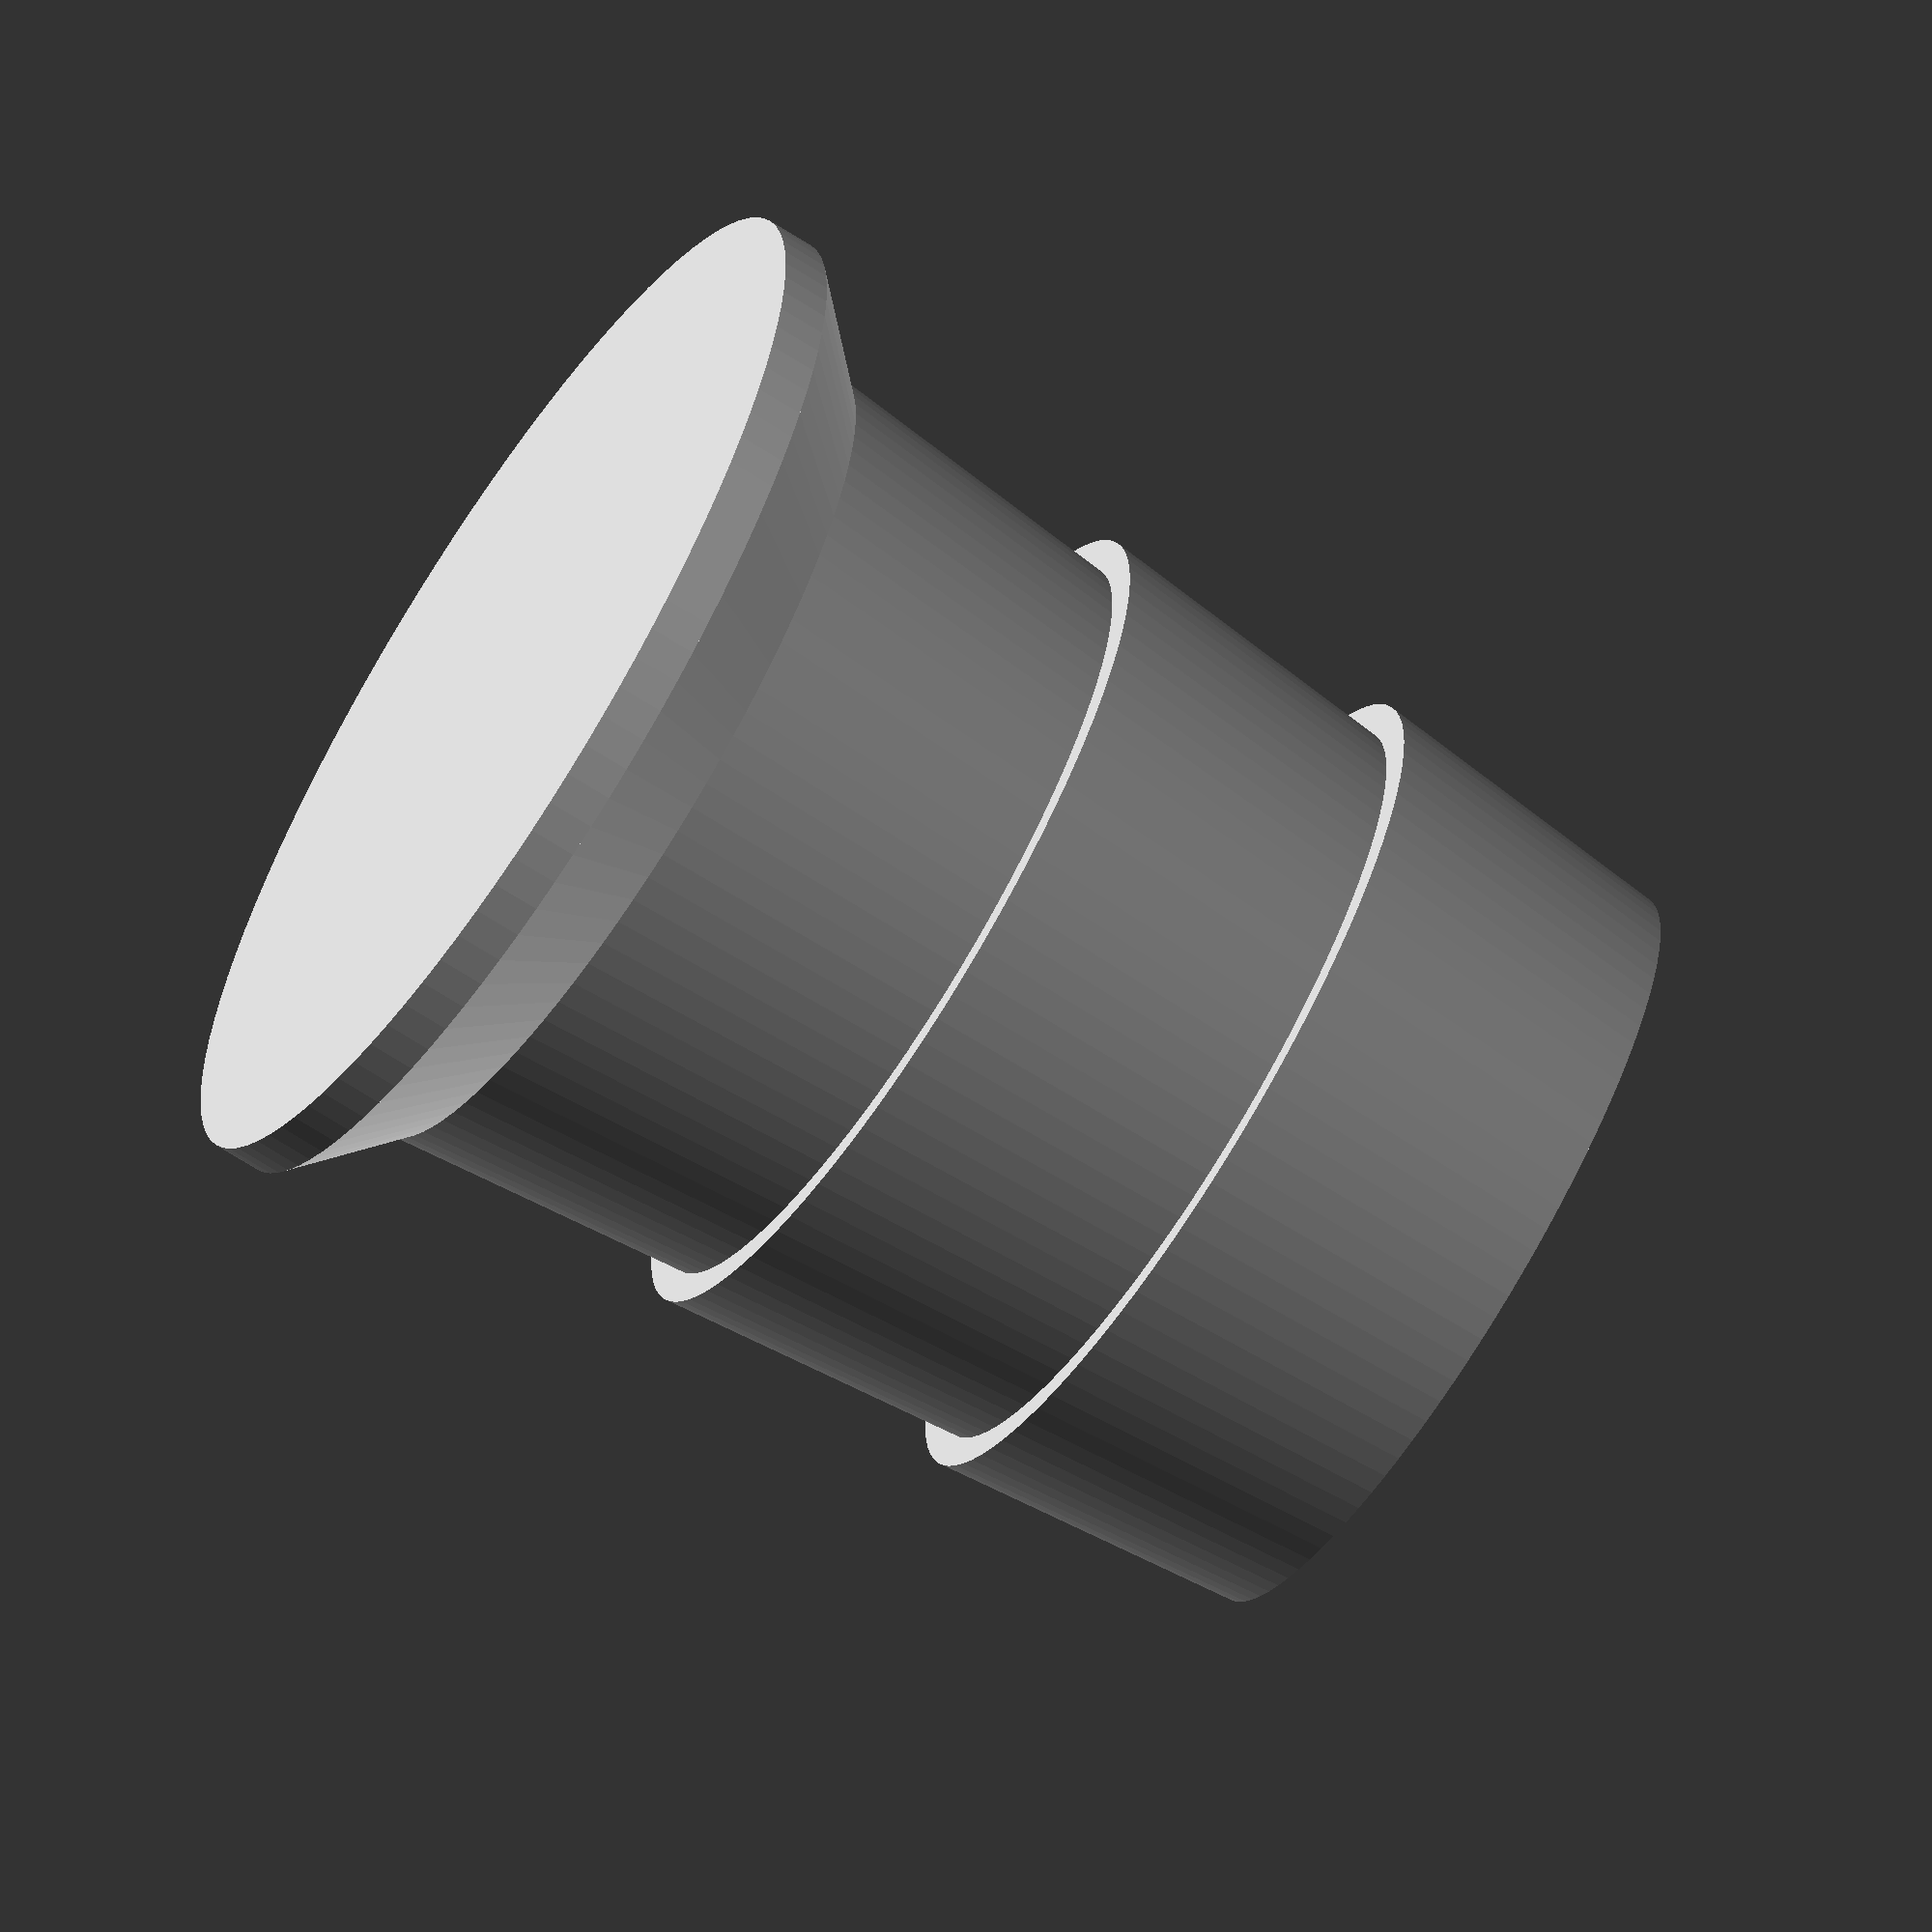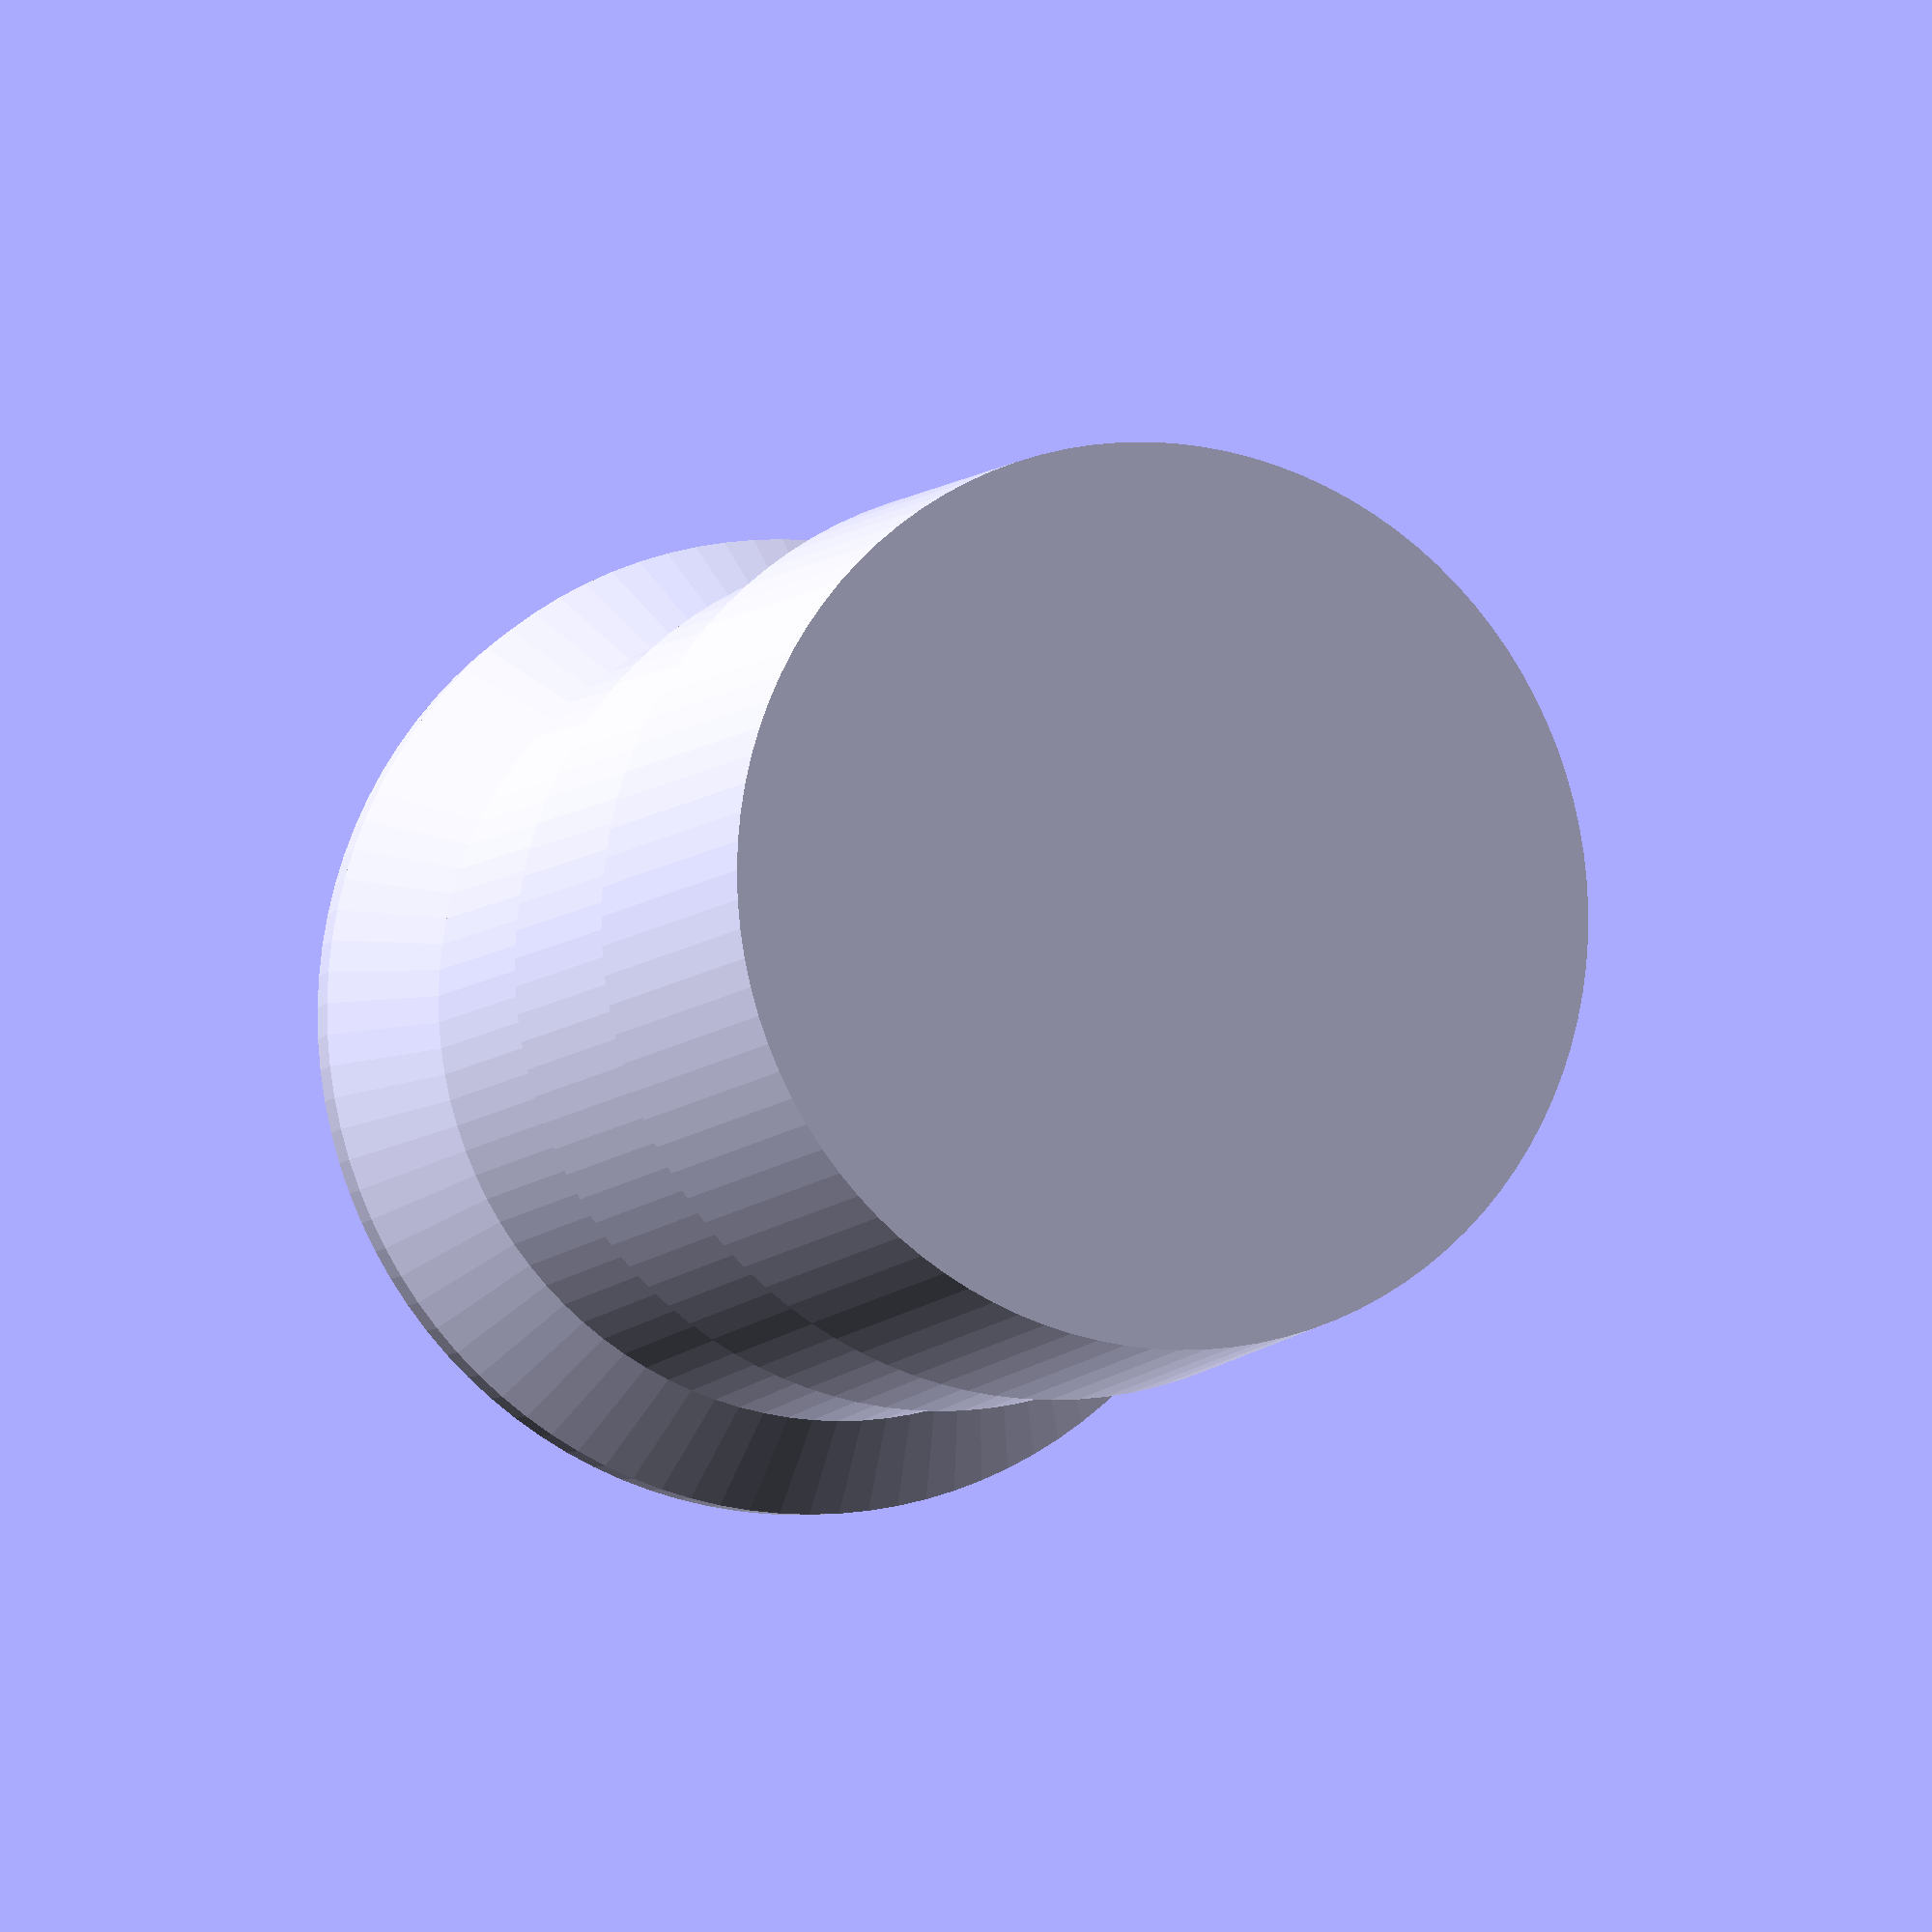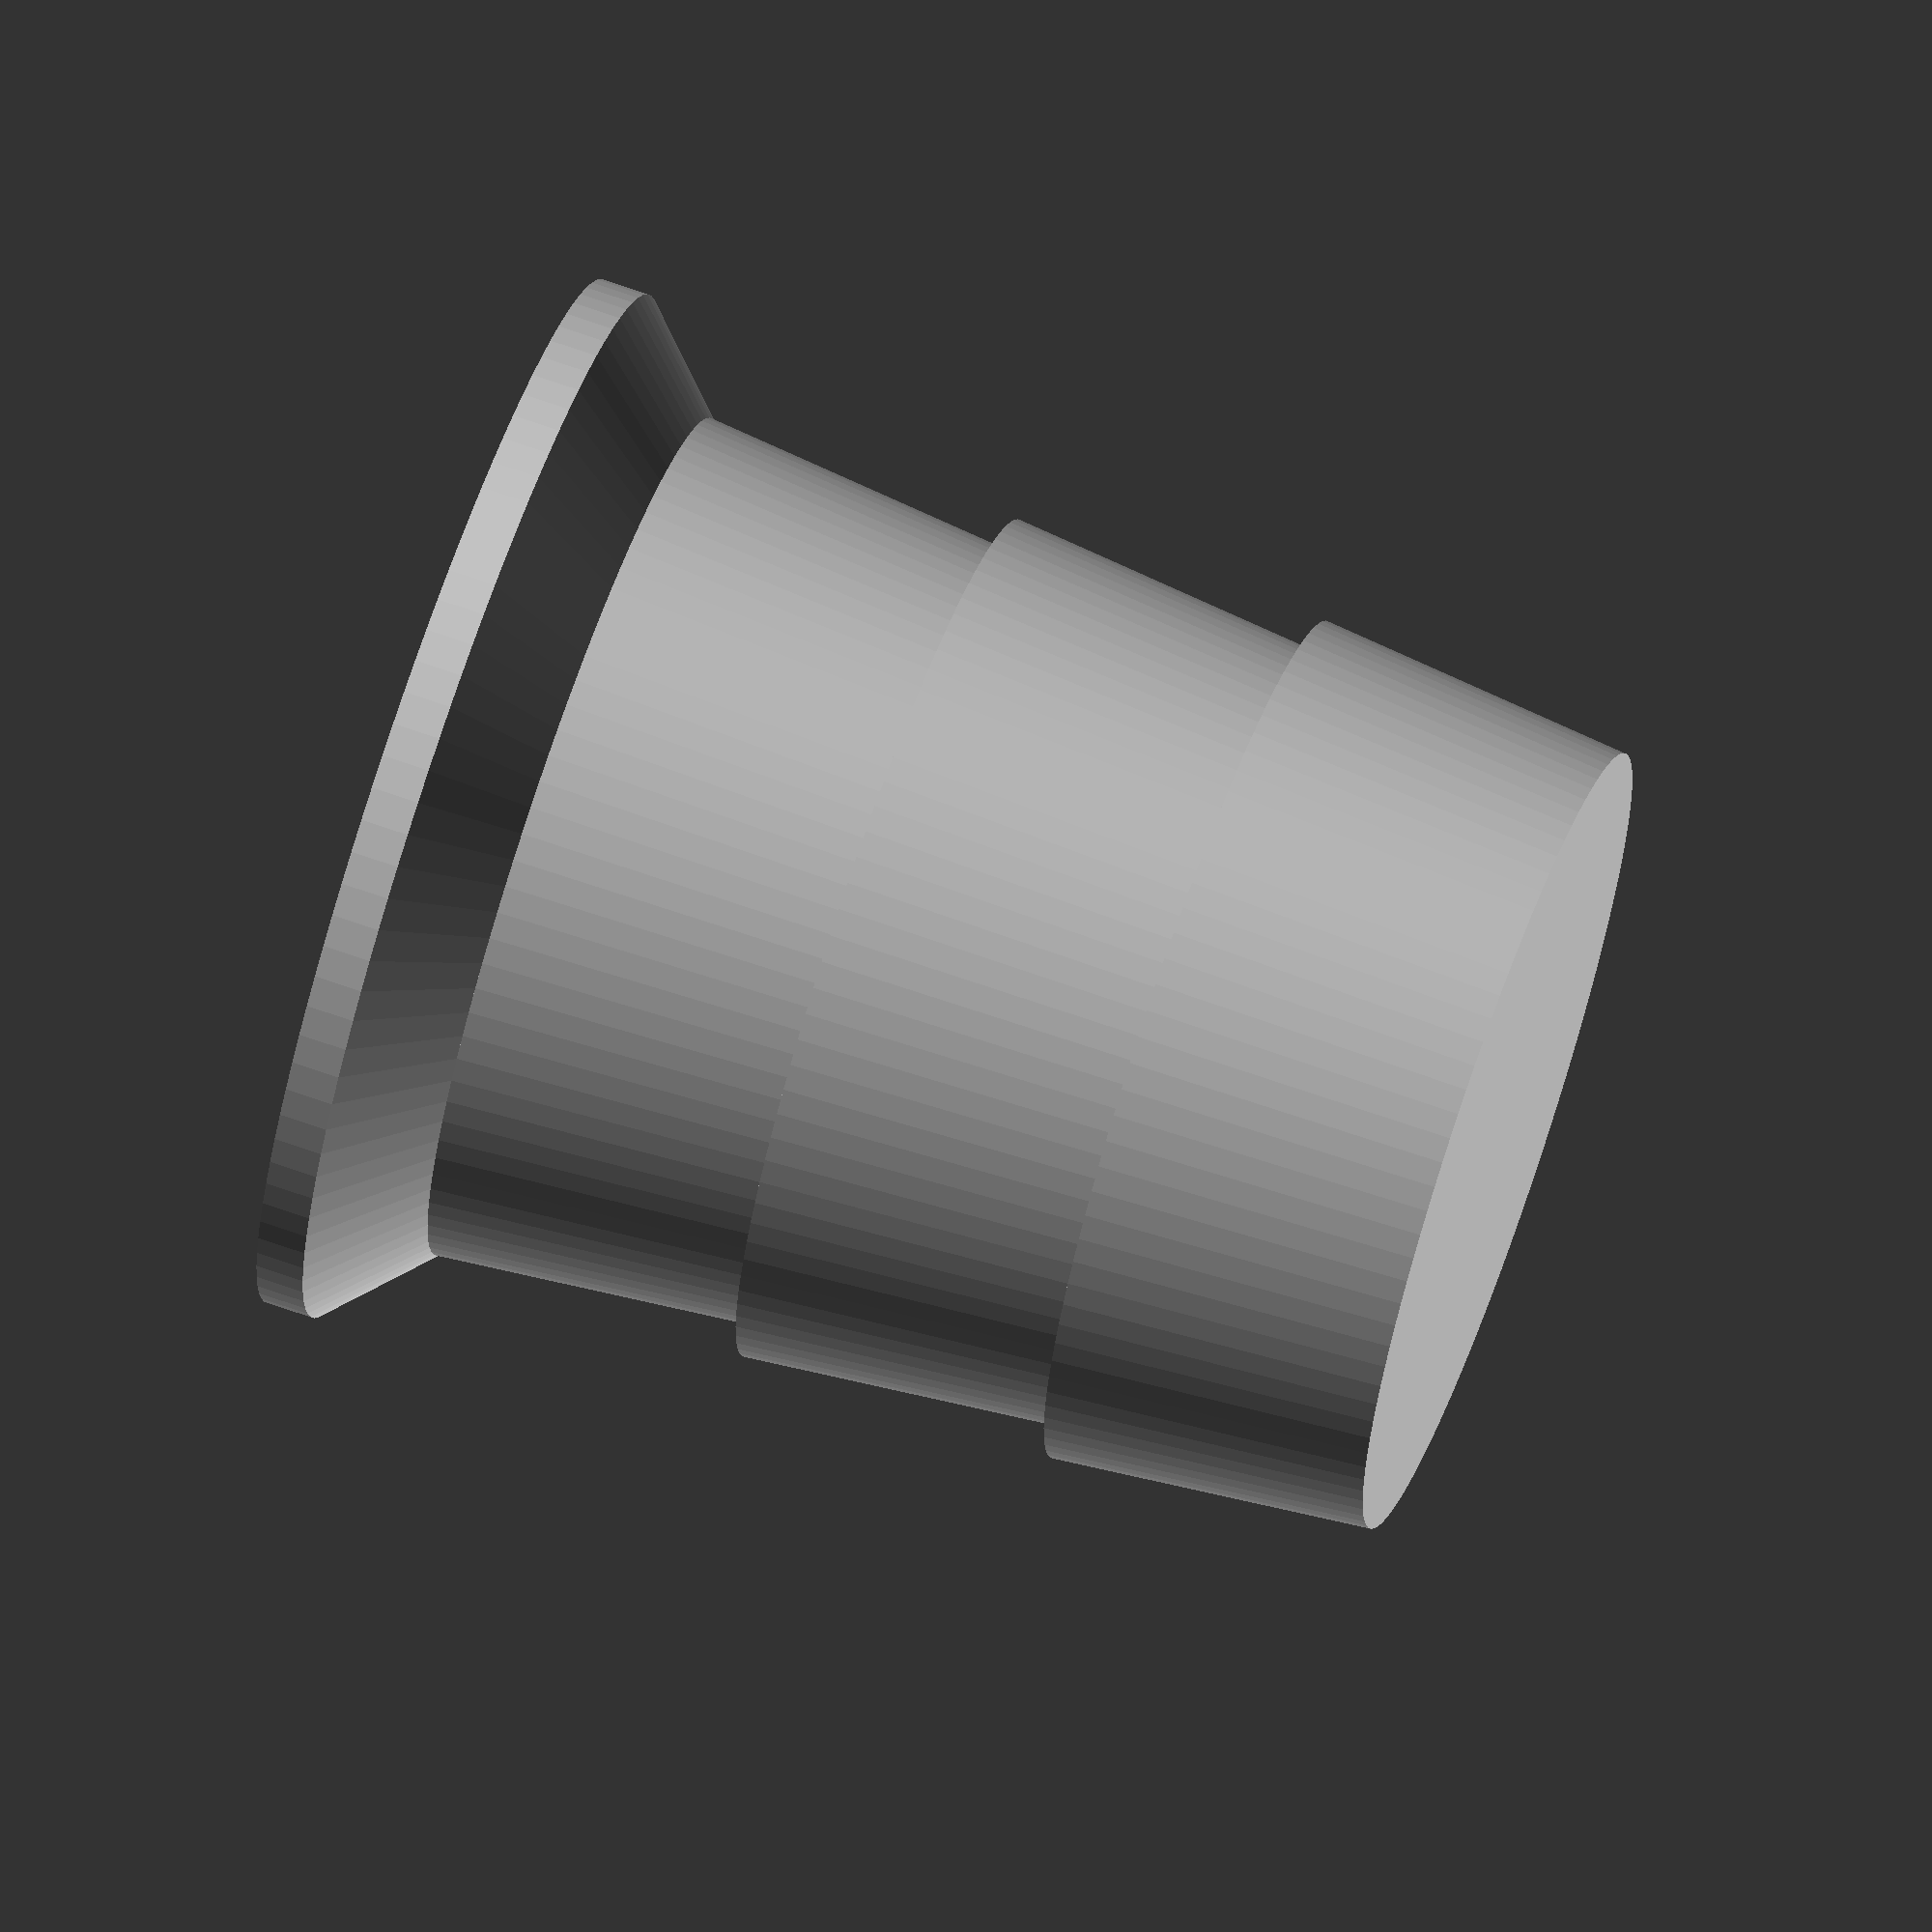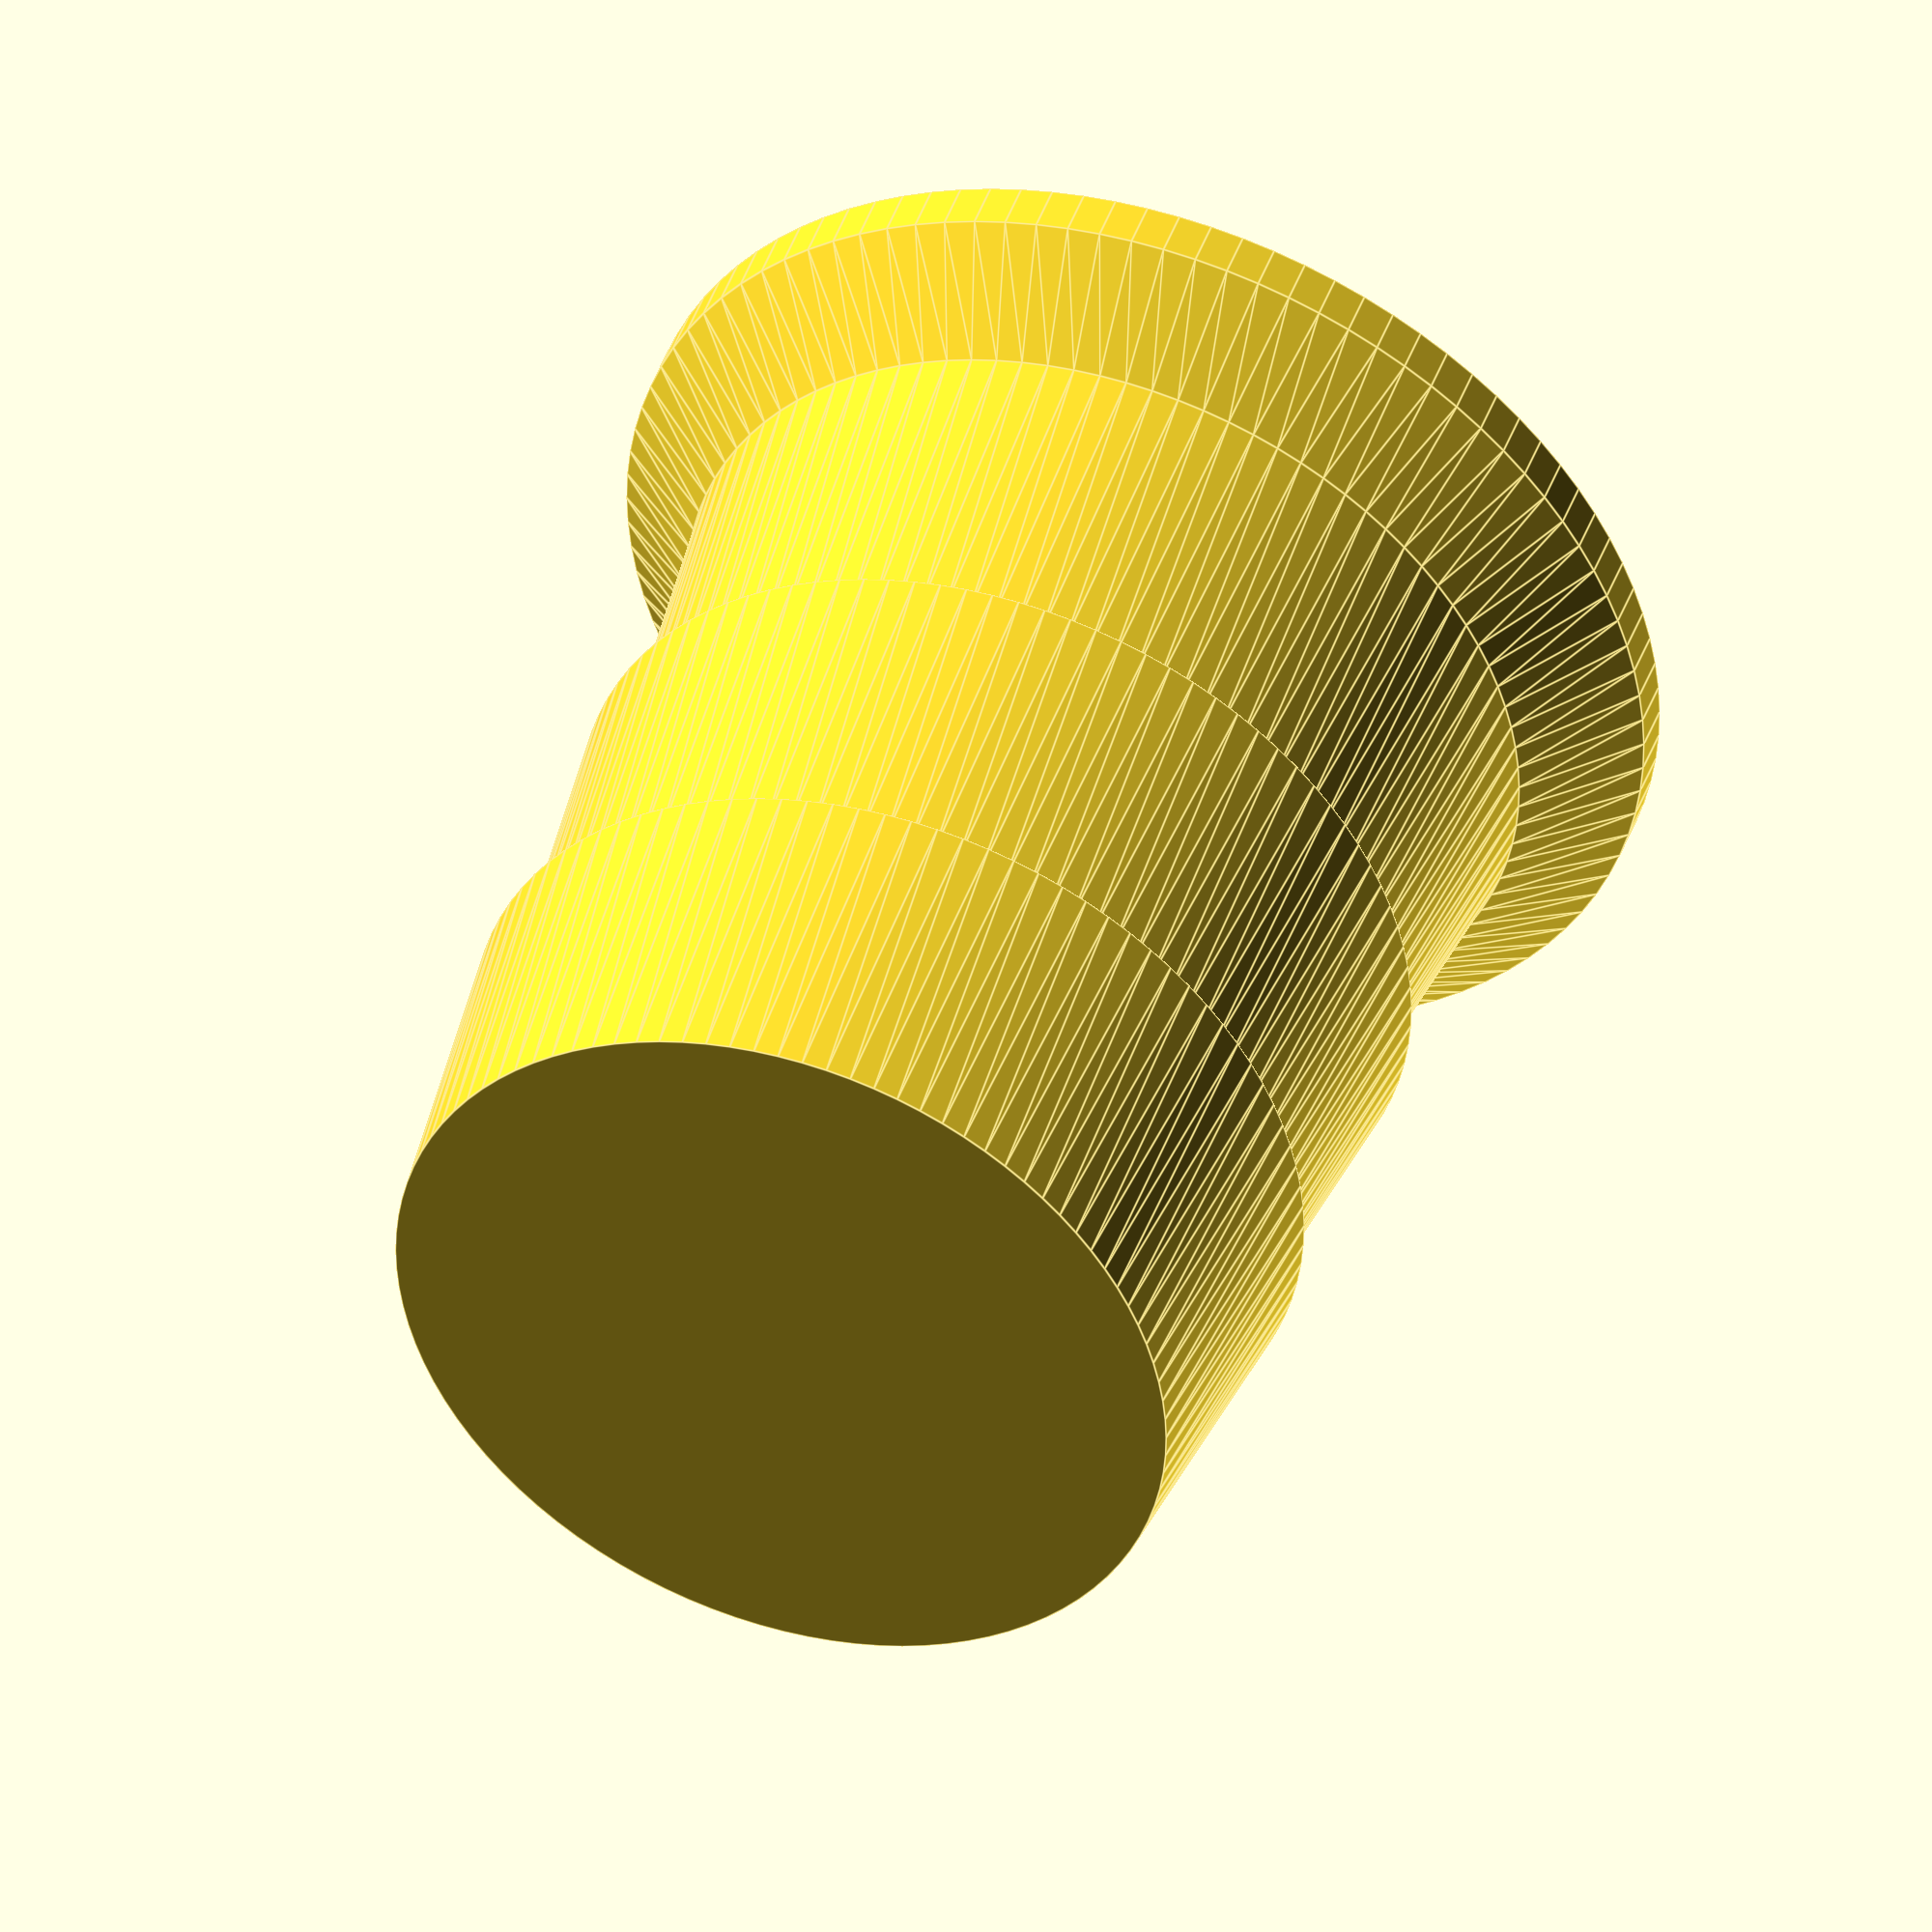
<openscad>

$fn=100;

dOuterSmall=12.5;
dOuterBig=13.5;

dInnerSmall=9.5;
dInnerBig=10.5;

dDepth=3;
dHeight=10;


//tFitting_10_2x13();
terminator_13();


module tFitting_10_2x13() {
	translate([0, 0, dOuterSmall]) _all();
}

module terminator_13() {
	terminator(dHeight, dOuterSmall, dOuterBig);
}




module terminator(height, small, big) {
	cylinder(h=height, r1=small, r2=big);
	translate([0, 0, height]) cylinder(h=height, r1=small, r2=big);
	translate([0, 0, 2*height]) cylinder(h=height, r1=small, r2=big);
	translate([0, 0, 3*height]) cylinder(h=3, r1=big, r2=big+3);
	translate([0, 0, 3*height+3]) cylinder(h=1.5, r=big+3);
}


module _all() {
	difference() {
		_connections();
		translate([-100, -100, -200-dOuterSmall]) cube(200);
		_star();
		translate([-100, -100, dOuterBig]) cube(200);
	}
}

module _star() {
	union() {
		hull() {
			translate([0, 0, 0]) sphere(r=dOuterSmall-dDepth);
			translate([-5*dHeight, 0, dInnerSmall-dOuterSmall]) sphere(r=dInnerSmall-dDepth);
		}
		rotate(a=[0, 90, 135+180]) cylinder(r=dOuterSmall-dDepth, h=100);
		rotate(a=[0, 90, 225+180]) cylinder(r=dOuterSmall-dDepth, h=100);
	}
}

module _connections() {
	union() {
		scale([1.4, 1, 1]) sphere(r=20);
		translate([-5*dHeight, 0, dInnerSmall-dOuterSmall]) _fitting(dHeight, dInnerSmall, dInnerBig);
		rotate(a=[0, 0, 135]) translate([-5*dHeight, 0, 0]) _fitting(dHeight, dOuterSmall, dOuterBig);
		rotate(a=[0, 0, 225]) translate([-5*dHeight, 0, 0]) _fitting(dHeight, dOuterSmall, dOuterBig);
	}
}

module _fitting(height, small, big) {
	rotate(a=[0, 90, 0]) {
		union() {
			cylinder(h=height, r1=small, r2=big);
			translate([0, 0, 1*height]) cylinder(h=height, r1=small, r2=big);
			translate([0, 0, 2*height]) cylinder(h=height, r1=small, r2=big);
			translate([0, 0, 3*height]) cylinder(h=height, r1=small, r2=big);
		}
	}
}

</openscad>
<views>
elev=67.7 azim=219.2 roll=57.1 proj=o view=wireframe
elev=7.2 azim=25.3 roll=160.6 proj=p view=solid
elev=109.9 azim=168.2 roll=70.7 proj=o view=wireframe
elev=134.7 azim=50.8 roll=340.8 proj=o view=edges
</views>
